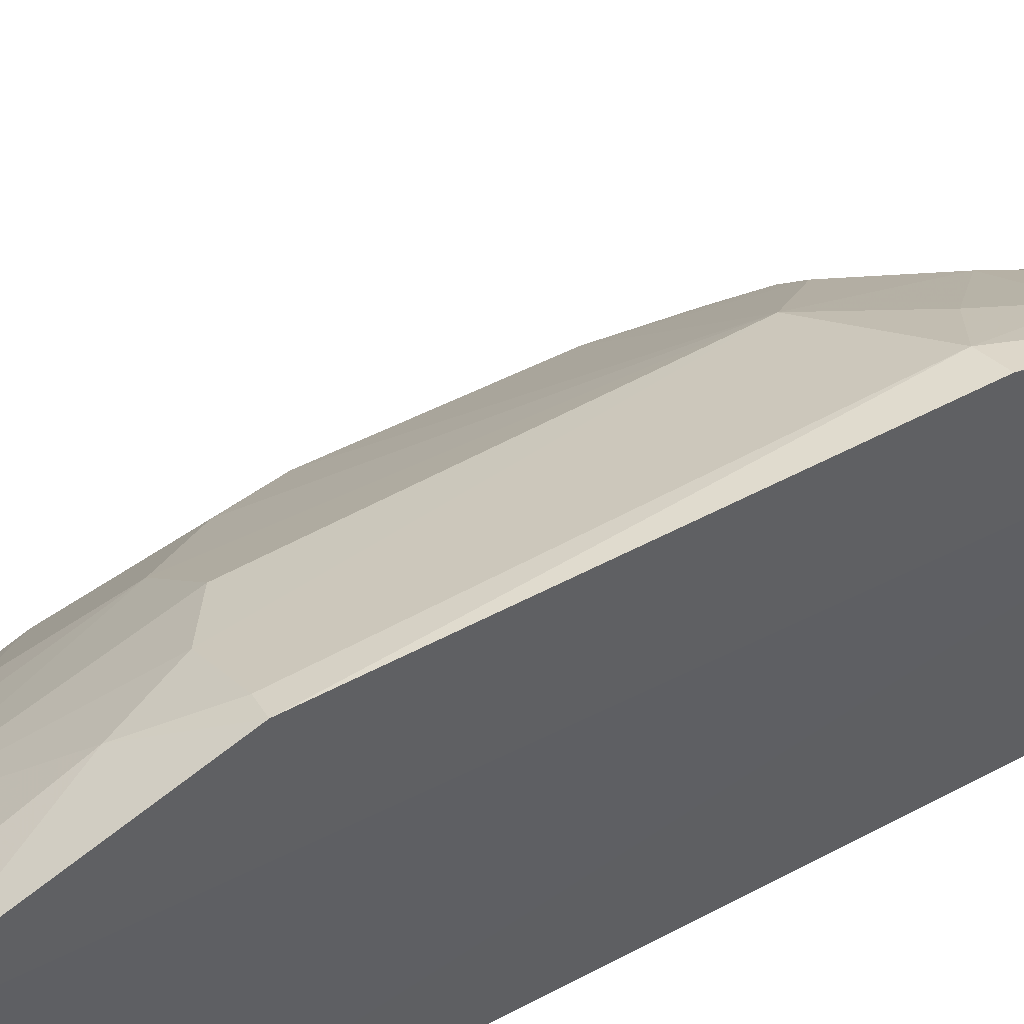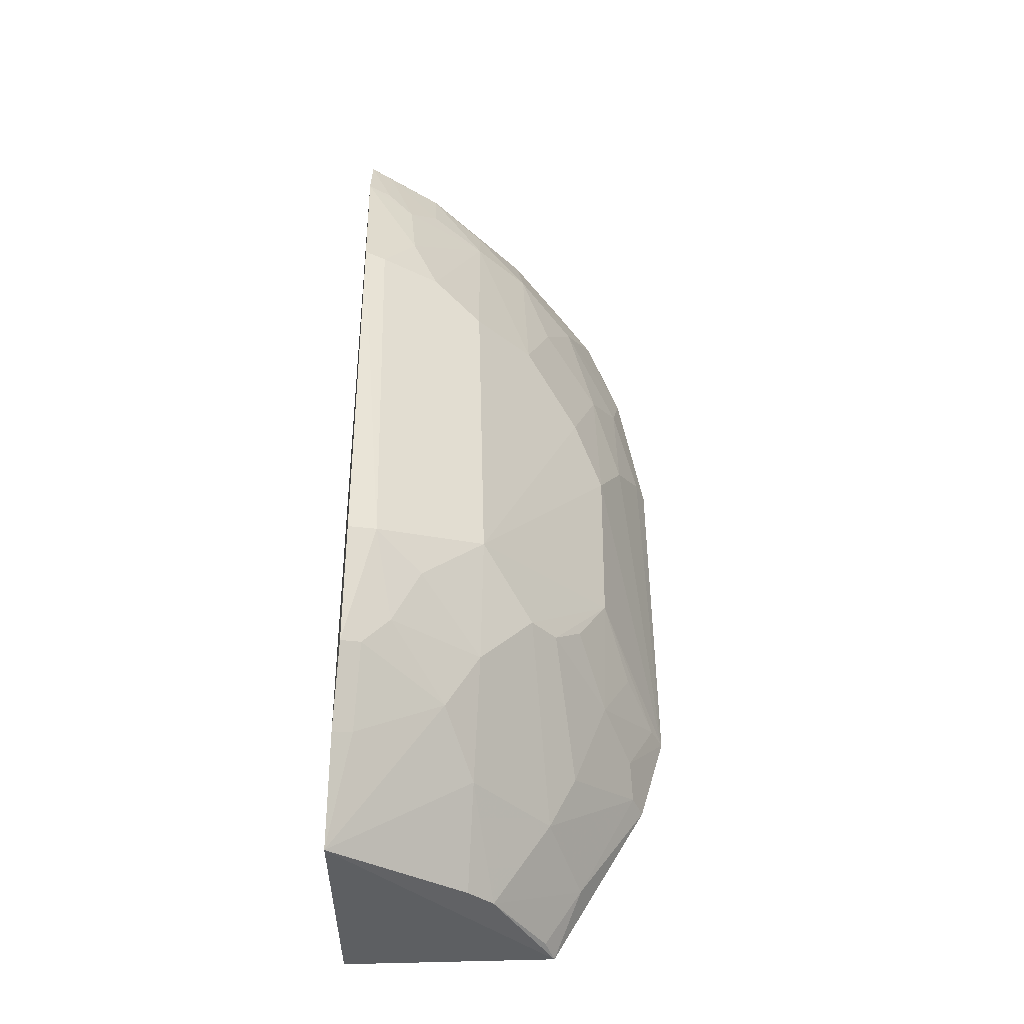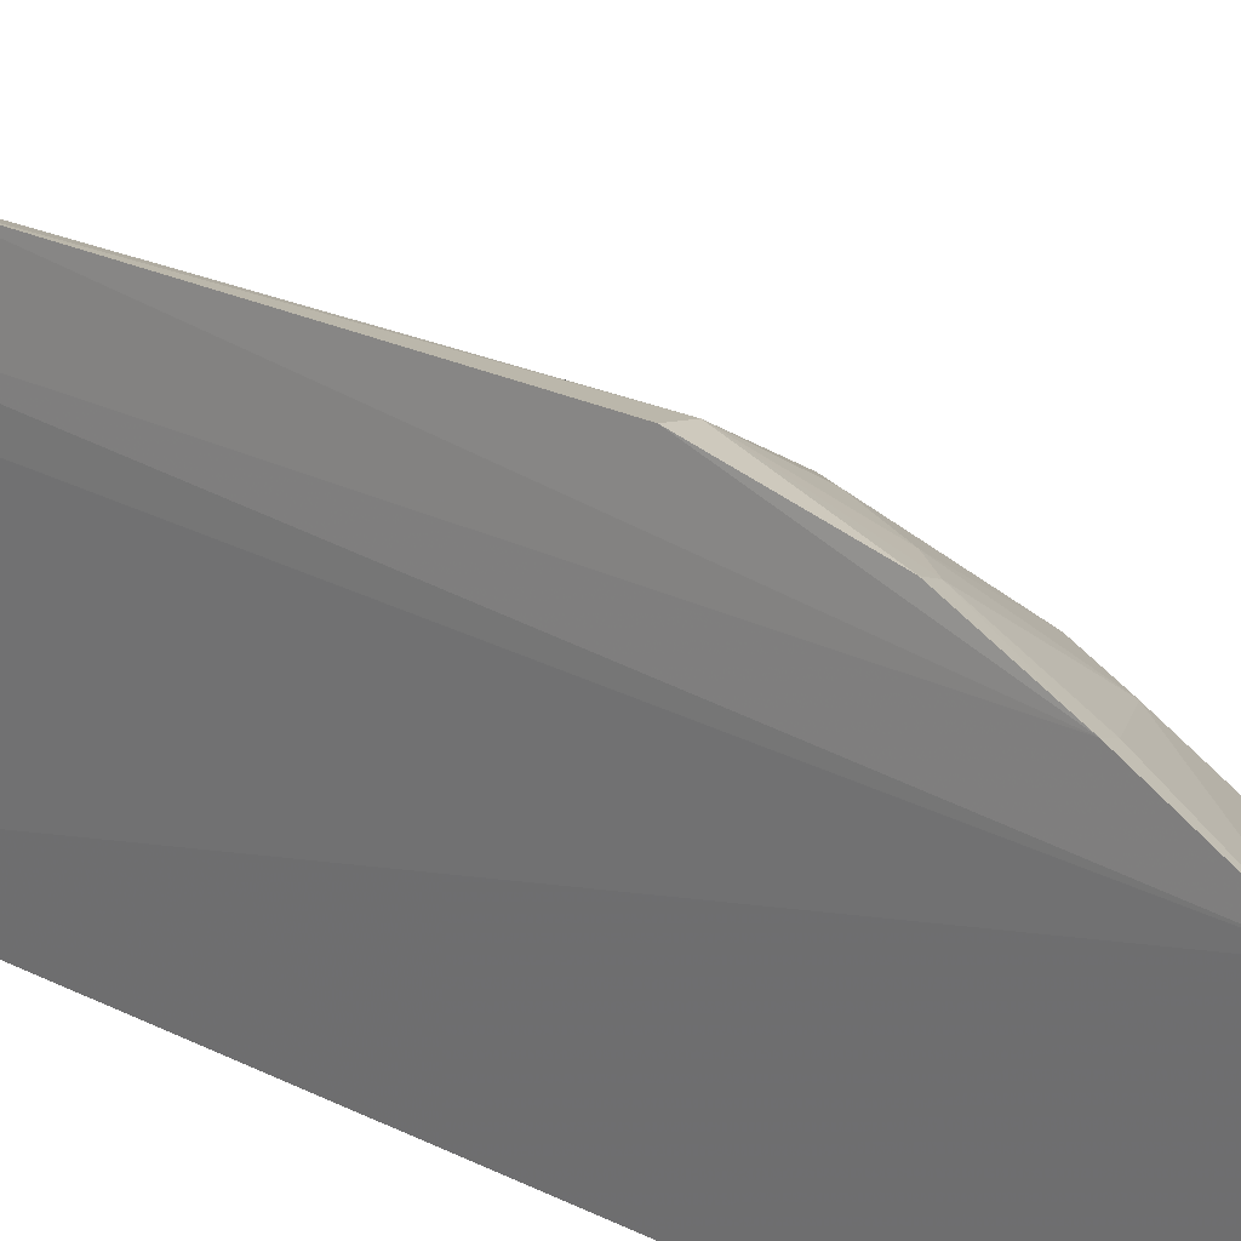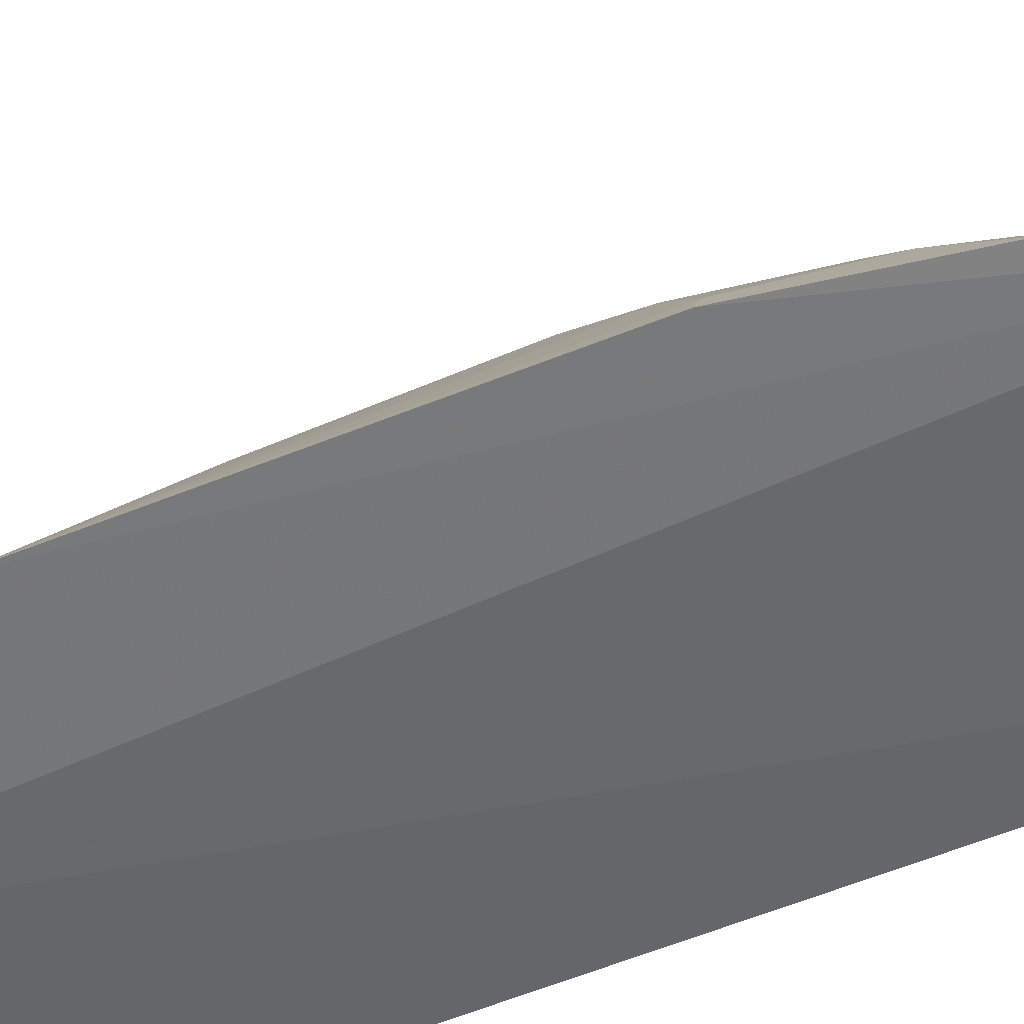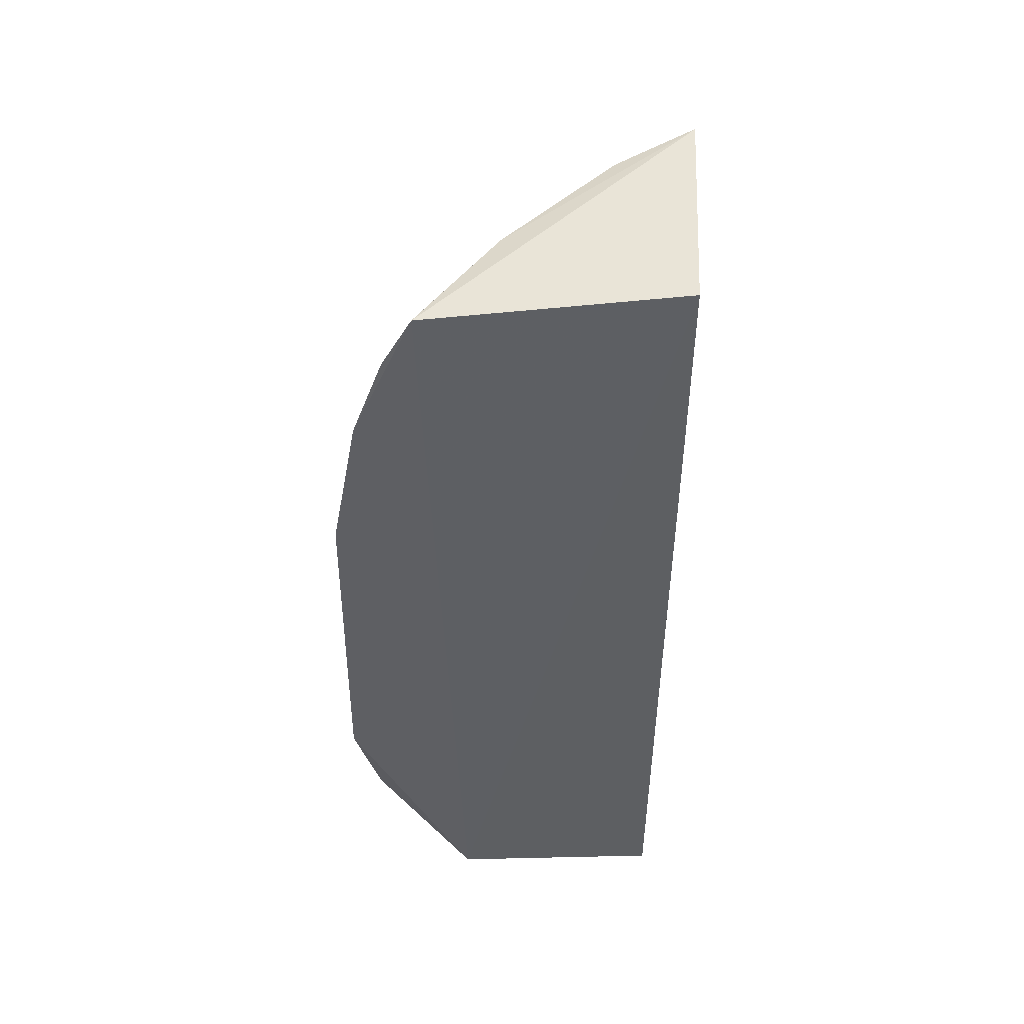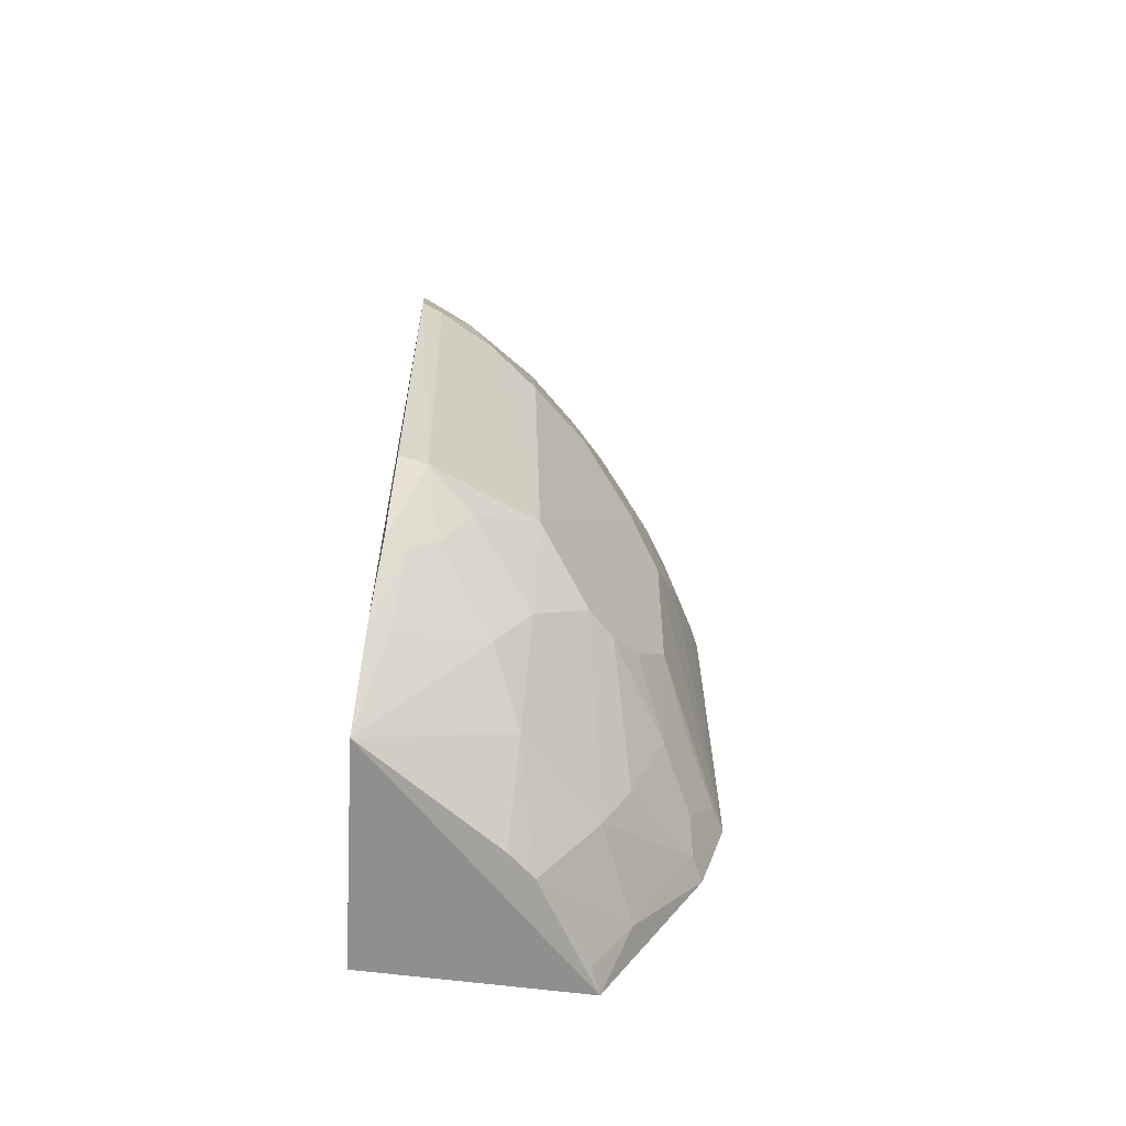
<metadata>
{"format":"obj","ext":"obj","renderer":"f3d","projection":"perspective","resolution":1024,"background":"white","views":[{"elev":50.2,"azim":-120.6,"up":"+Z"},{"elev":-38.1,"azim":-3.2,"up":"+Y"},{"elev":23.1,"azim":-49.6,"up":"+Z"},{"elev":-55.6,"azim":113.9,"up":"+Z"},{"elev":48.9,"azim":-179.9,"up":"+Y"},{"elev":-62.1,"azim":-7.1,"up":"+Y"}]}
</metadata>
<code>
v 0.2573 -0.2356 0.3222
v 0.4361 -0.1028 0.204
v 0.3292 -0.07087 0.3447
v 0.259 0.2227 0.3341
v 0.2652 0.228 0.2106
v 0.3983 0.1035 0.259
v 0.261 -0.08843 0.3787
v 0.368 -0.1855 0.2586
v 0.2652 -0.2417 0.2106
v 0.3988 -0.05816 0.2734
v 0.3251 0.08656 0.3449
v 0.3903 0.22 0.2028
v 0.2703 -0.1447 0.3612
v 0.2586 0.1904 0.3492
v 0.3738 -0.2325 0.2023
v 0.4278 0.0741 0.217
v 0.3985 -0.1141 0.2582
v 0.3835 0.05808 0.2896
v 0.2751 -0.08671 0.3751
v 0.3538 0.1766 0.2869
v 0.2603 -0.147 0.3656
v 0.3288 -0.1294 0.3279
v 0.2584 -0.1869 0.3478
v 0.2606 0.1037 0.3789
v 0.3395 -0.2289 0.2573
v 0.4231 -0.1475 0.2052
v 0.3992 0.02779 0.2741
v 0.4202 0.1491 0.2044
v 0.4293 -0.1016 0.2157
v 0.3691 -0.09863 0.3023
v 0.355 0.08885 0.3163
v 0.3001 0.1028 0.3587
v 0.3519 0.2174 0.2589
v 0.3258 0.1755 0.3142
v 0.298 -0.101 0.3585
v 0.3117 -0.1585 0.3284
v 0.3871 -0.2011 0.2168
v 0.3816 -0.158 0.2583
v 0.4138 0.05932 0.246
v 0.414 0.1197 0.2285
v 0.4008 0.1893 0.2155
v 0.4337 0.07453 0.2043
v 0.4136 -0.08657 0.244
v 0.4146 -0.1293 0.2283
v 0.3829 -0.0859 0.2883
v 0.3557 -0.09914 0.3163
v 0.3686 0.1316 0.2874
v 0.271 0.1025 0.3749
v 0.2841 0.1736 0.3435
v 0.298 0.2178 0.3131
v 0.2839 -0.1293 0.3586
v 0.2682 -0.1842 0.3435
v 0.3272 -0.1851 0.3004
v 0.3683 -0.23 0.215
v 0.4169 -0.1453 0.2168
v 0.405 0.1915 0.2048
v 0.3844 0.1615 0.2566
v 0.3843 0.218 0.2135
v 0.2871 0.1316 0.3583
v 0.2706 0.1885 0.3442
v 0.2985 0.1881 0.3276
v 0.2706 0.2196 0.3292
v 0.3266 0.2012 0.2986
v 0.3262 -0.2296 0.2697
f 5 1 4
f 9 1 5
f 12 5 4
f 14 4 1
f 15 1 9
f 15 12 2
f 15 9 5
f 15 5 12
f 21 19 7
f 21 13 19
f 23 14 1
f 23 21 7
f 23 13 21
f 24 7 19
f 24 23 7
f 24 14 23
f 26 15 2
f 27 10 2
f 27 6 18
f 27 18 3
f 27 3 10
f 29 2 10
f 31 11 3
f 31 3 18
f 31 18 6
f 32 19 3
f 32 3 11
f 33 12 4
f 34 32 11
f 34 31 20
f 34 11 31
f 35 22 3
f 35 3 19
f 37 8 25
f 37 15 26
f 38 30 8
f 38 17 30
f 39 27 2
f 39 2 16
f 39 6 27
f 40 16 28
f 40 39 16
f 40 6 39
f 41 33 20
f 42 28 16
f 42 16 2
f 42 2 12
f 42 12 28
f 43 29 10
f 43 10 17
f 43 17 29
f 44 26 2
f 44 2 29
f 44 29 17
f 44 17 38
f 45 30 17
f 45 17 10
f 45 10 30
f 46 30 10
f 46 10 3
f 46 3 22
f 46 22 8
f 46 8 30
f 47 31 6
f 47 20 31
f 48 24 19
f 48 19 32
f 50 33 4
f 51 35 19
f 51 19 13
f 51 22 35
f 51 36 22
f 51 13 36
f 52 36 13
f 52 13 23
f 52 23 1
f 52 1 36
f 53 36 1
f 53 25 8
f 53 8 22
f 53 22 36
f 54 37 25
f 54 25 15
f 54 15 37
f 55 37 26
f 55 8 37
f 55 38 8
f 55 44 38
f 55 26 44
f 56 41 28
f 56 28 12
f 56 12 41
f 57 40 28
f 57 28 41
f 57 6 40
f 57 47 6
f 57 41 20
f 57 20 47
f 58 41 12
f 58 12 33
f 58 33 41
f 59 14 24
f 59 24 48
f 59 49 14
f 59 48 32
f 59 32 34
f 59 34 49
f 60 4 14
f 60 14 49
f 61 49 34
f 61 34 50
f 62 50 4
f 62 61 50
f 62 49 61
f 62 60 49
f 62 4 60
f 63 50 34
f 63 34 20
f 63 20 33
f 63 33 50
f 64 53 1
f 64 25 53
f 64 1 15
f 64 15 25

</code>
